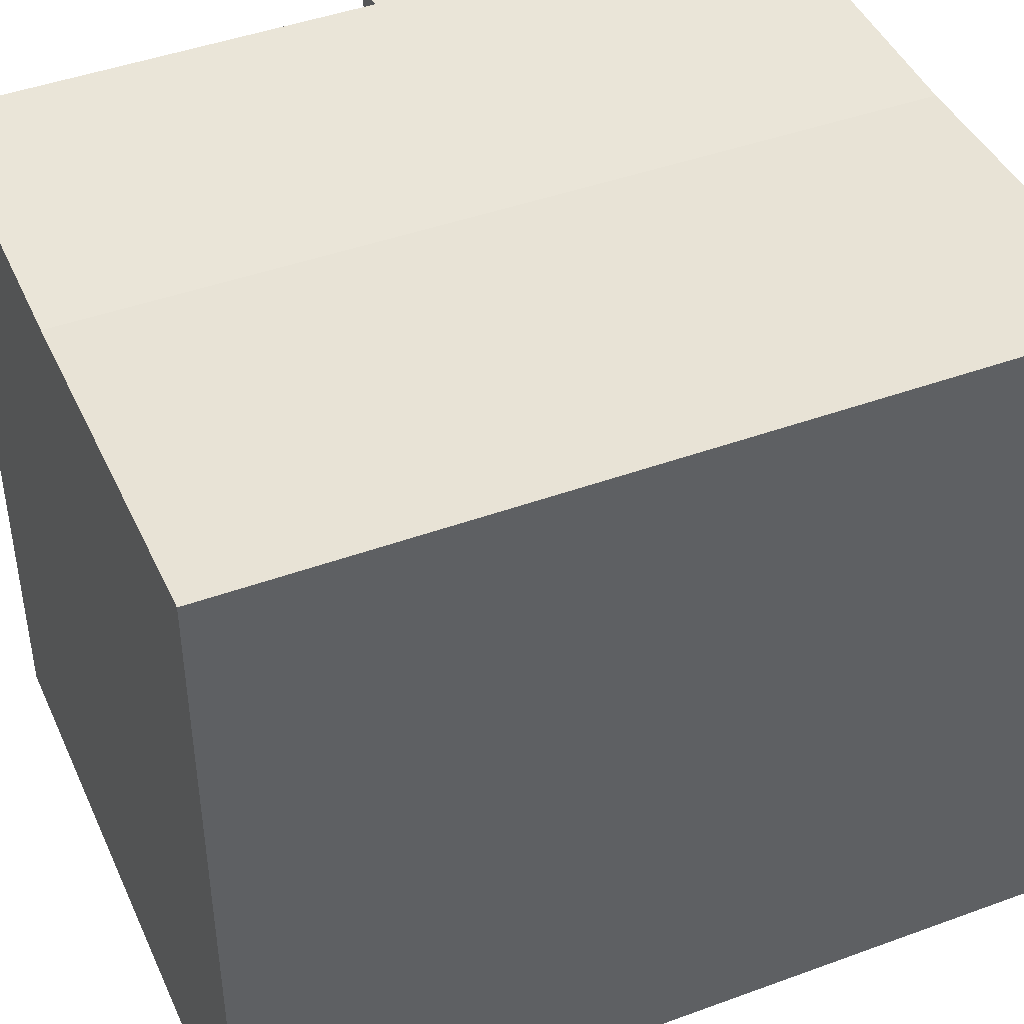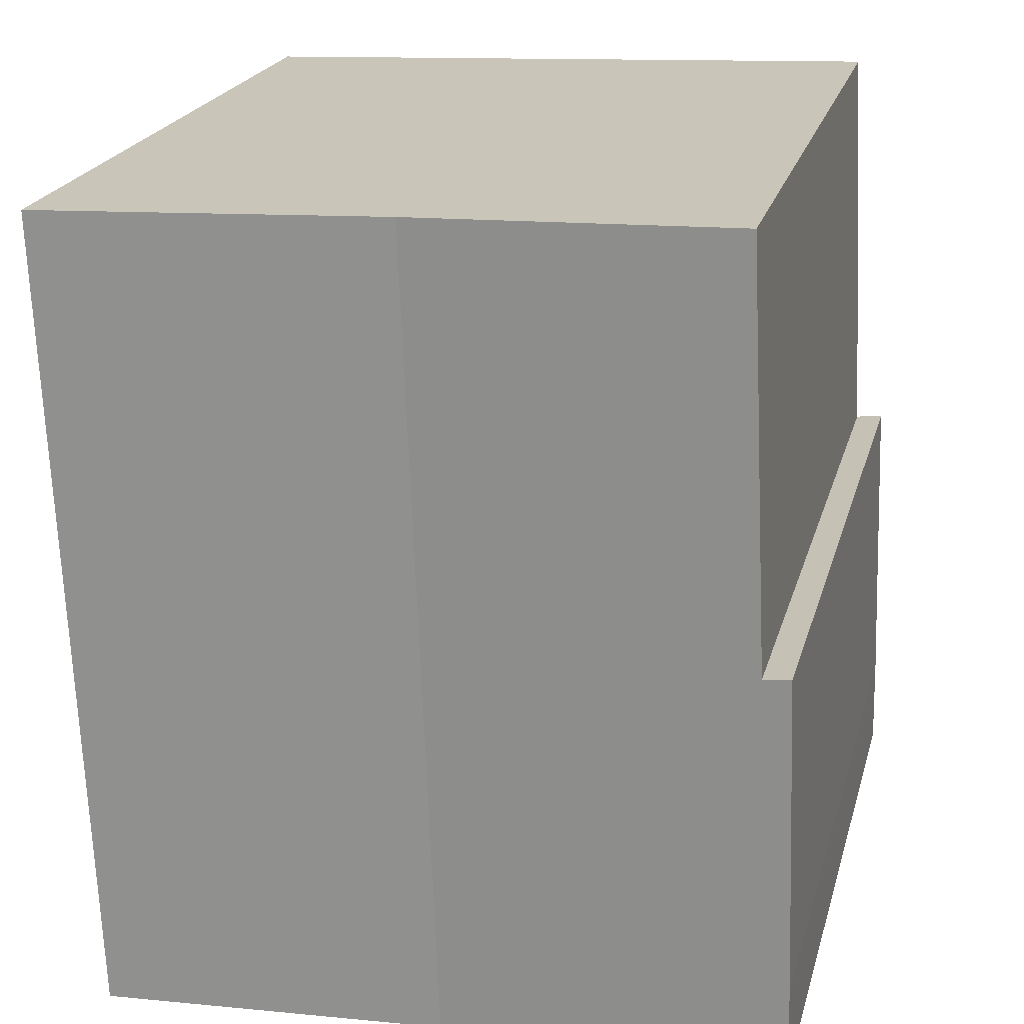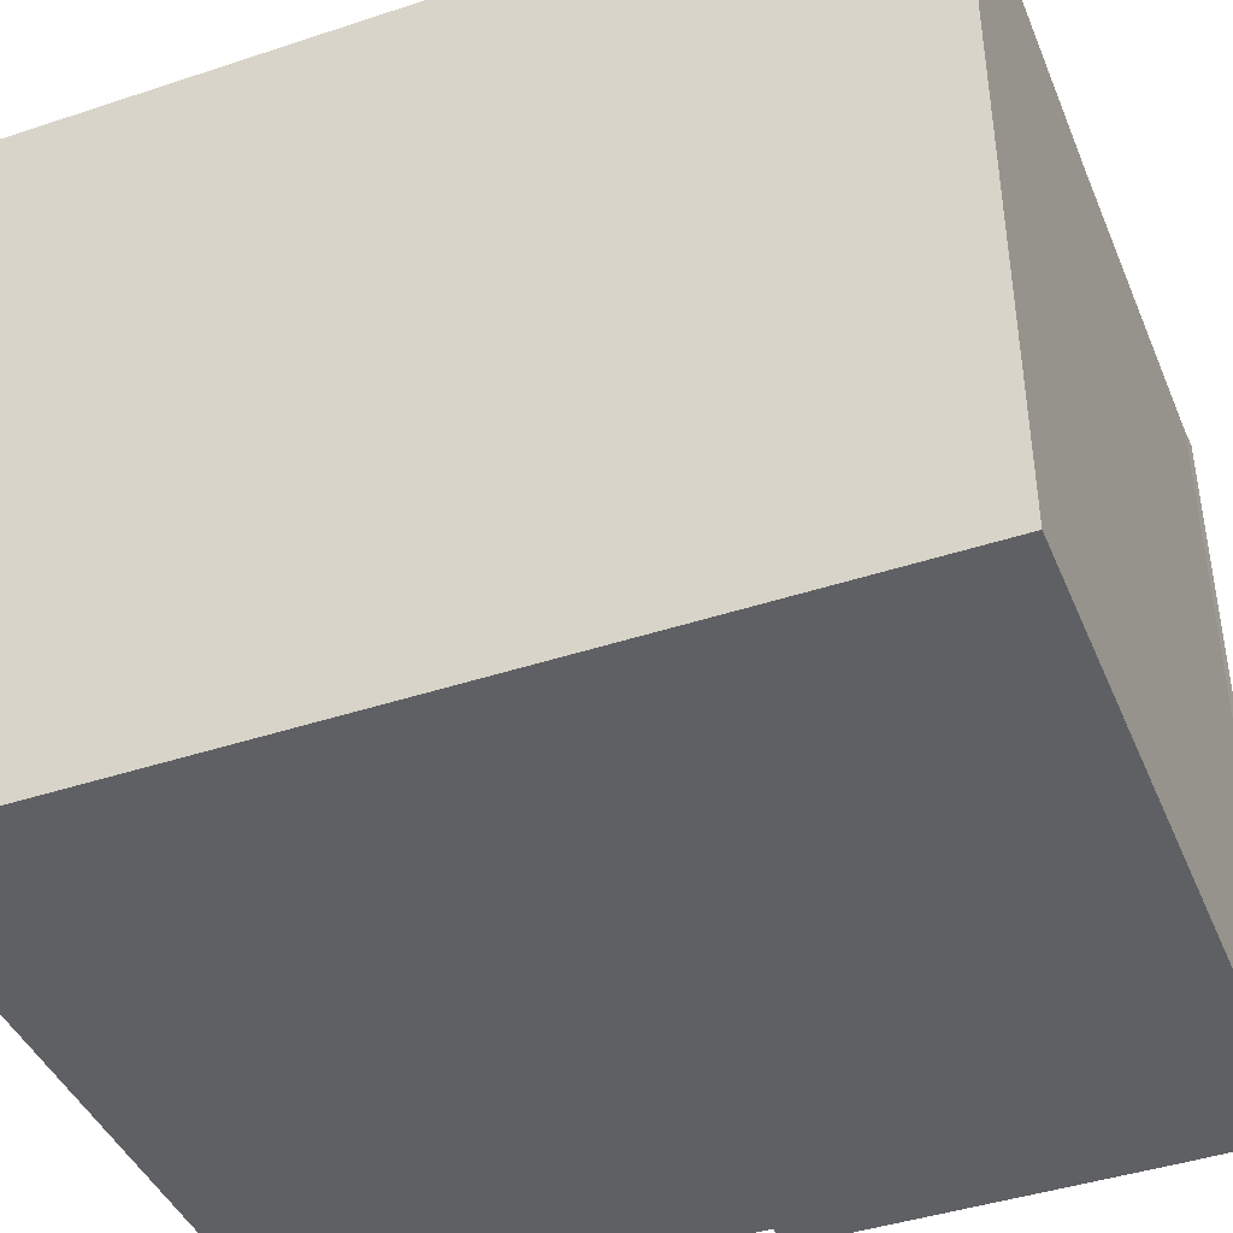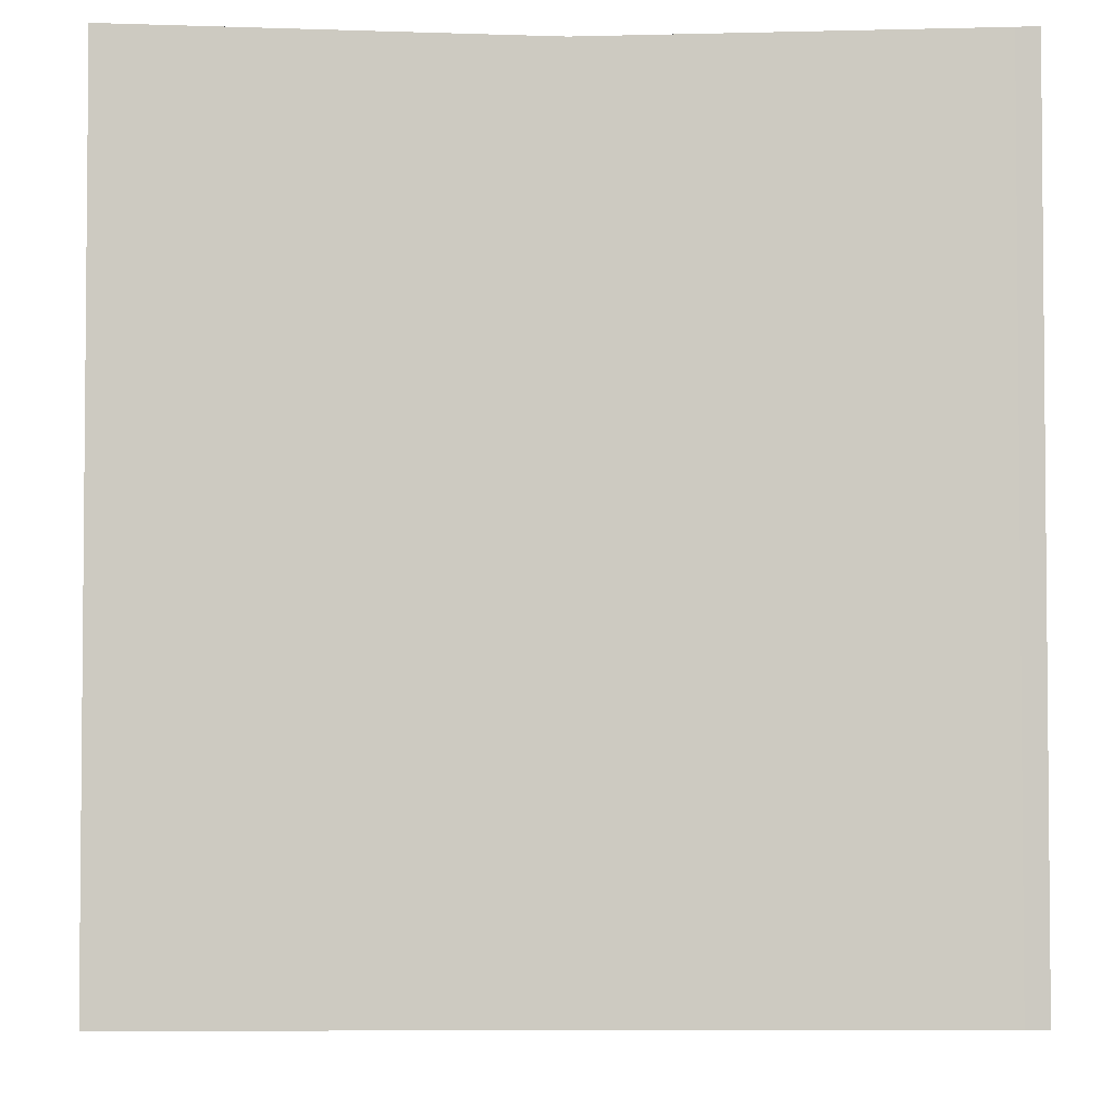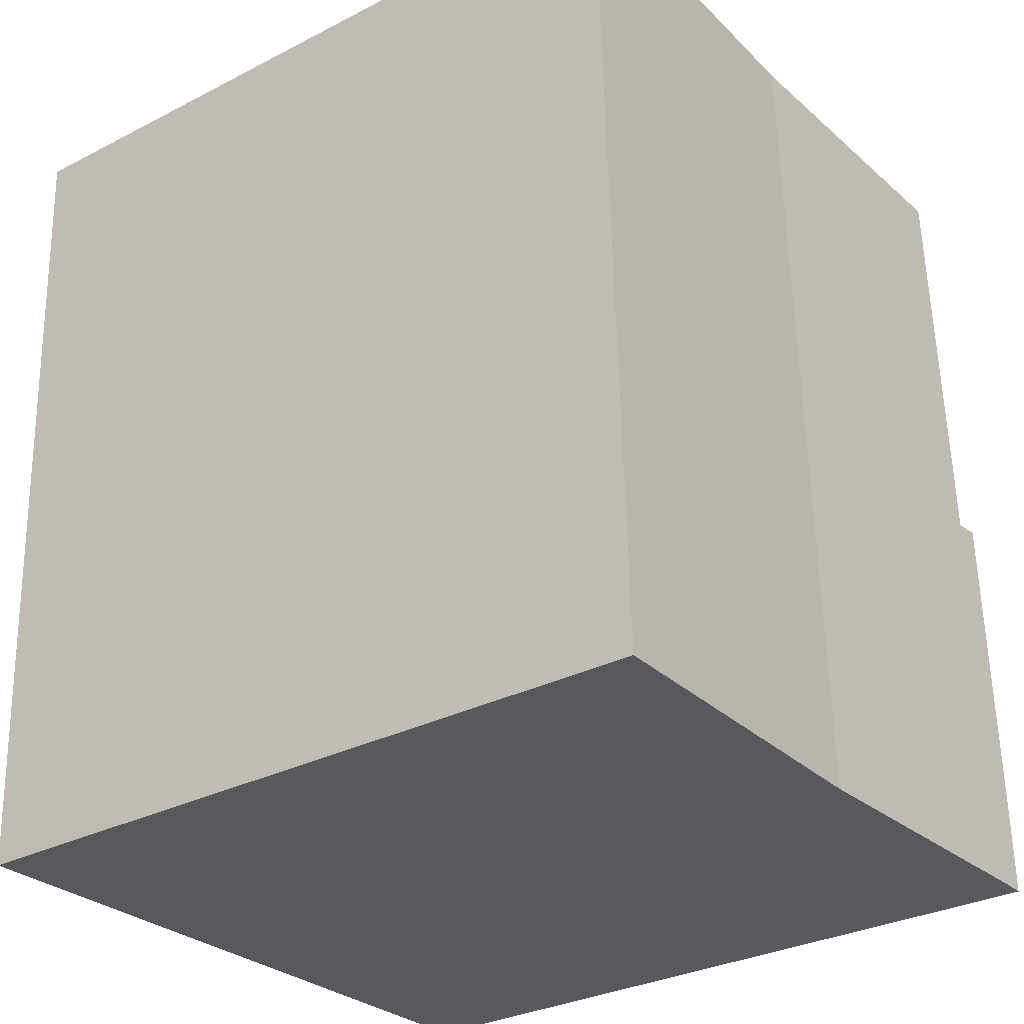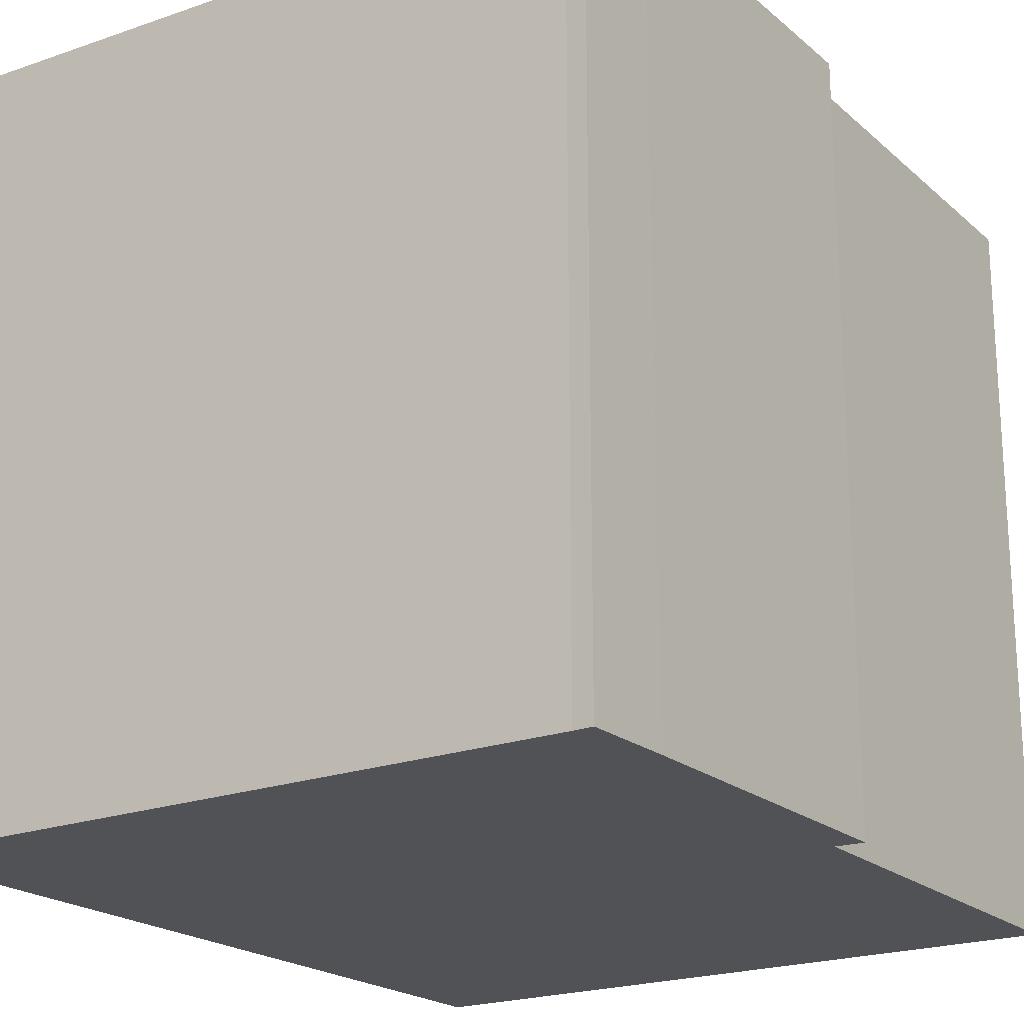
<metadata>
{"format":"obj","ext":"obj","renderer":"f3d","projection":"perspective","resolution":1024,"background":"white","views":[{"elev":43.6,"azim":68.9,"up":"+Y"},{"elev":21.7,"azim":-165.8,"up":"+Z"},{"elev":-42.5,"azim":113.8,"up":"+Y"},{"elev":-3.5,"azim":-178.7,"up":"+Y"},{"elev":-31.0,"azim":126.3,"up":"+Z"},{"elev":-20.7,"azim":-143.8,"up":"+Y"}]}
</metadata>
<code>
v  16.08 16.14 17.62
v  7.662 15.94 -0.273
v  8.362 15.94 17.93
v  15.38 16.14 -0.568
v  0.291 16.14 9.116
v  0.899 16.12 9.052
v  0.044 16.14 2.034
v  0.418 16.12 0.003
v  0 16.14 9.88e-16
v  0.043 16.14 2.01
v  1.35 16.12 18.2
v  0.043 -1.231e-16 2.01
v  0 0 0
v  0.291 -5.582e-16 9.116
v  0.044 -1.245e-16 2.034
v  0.899 -5.543e-16 9.052
v  1.35 -1.115e-15 18.2
v  16.08 -1.079e-15 17.62
v  8.362 -1.098e-15 17.93
v  15.38 3.478e-17 -0.568
v  0.418 -1.837e-19 0.003
v  7.662 1.672e-17 -0.273
g defaultobject
f 1 2 3
f 2 1 4
f 5 6 7
f 8 3 2
f 3 8 9
f 3 9 10
f 3 10 7
f 3 7 6
f 3 6 11
f 9 12 10
f 12 9 13
f 12 7 10
f 7 12 5
f 5 12 14
f 14 12 15
f 16 11 6
f 11 16 17
f 14 6 5
f 6 14 16
f 17 3 11
f 3 17 1
f 1 17 18
f 18 17 19
f 18 4 1
f 4 18 20
f 8 13 9
f 13 8 21
f 20 2 4
f 2 20 8
f 8 20 21
f 21 20 22
f 15 16 14
f 19 20 18
f 20 19 17
f 20 17 16
f 20 16 15
f 20 15 12
f 20 12 22
f 22 12 21
f 21 12 13

</code>
